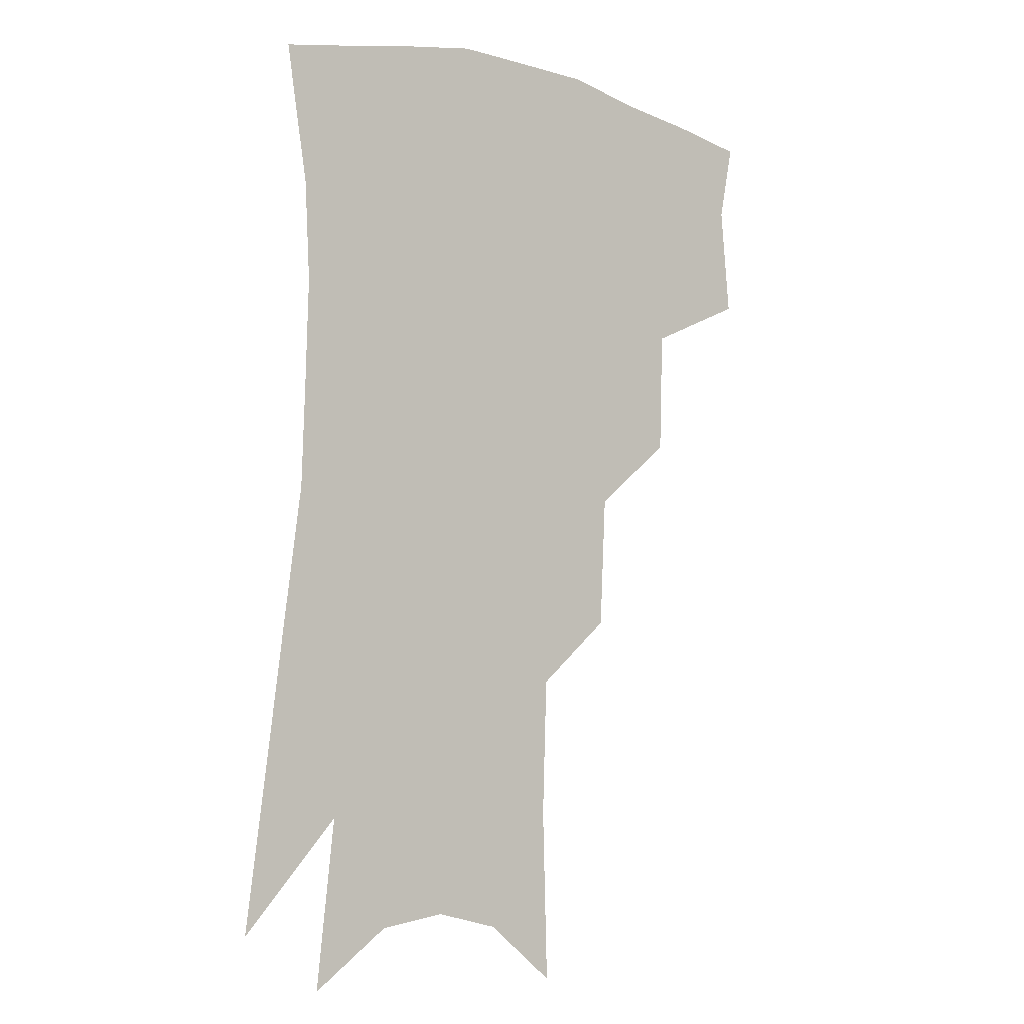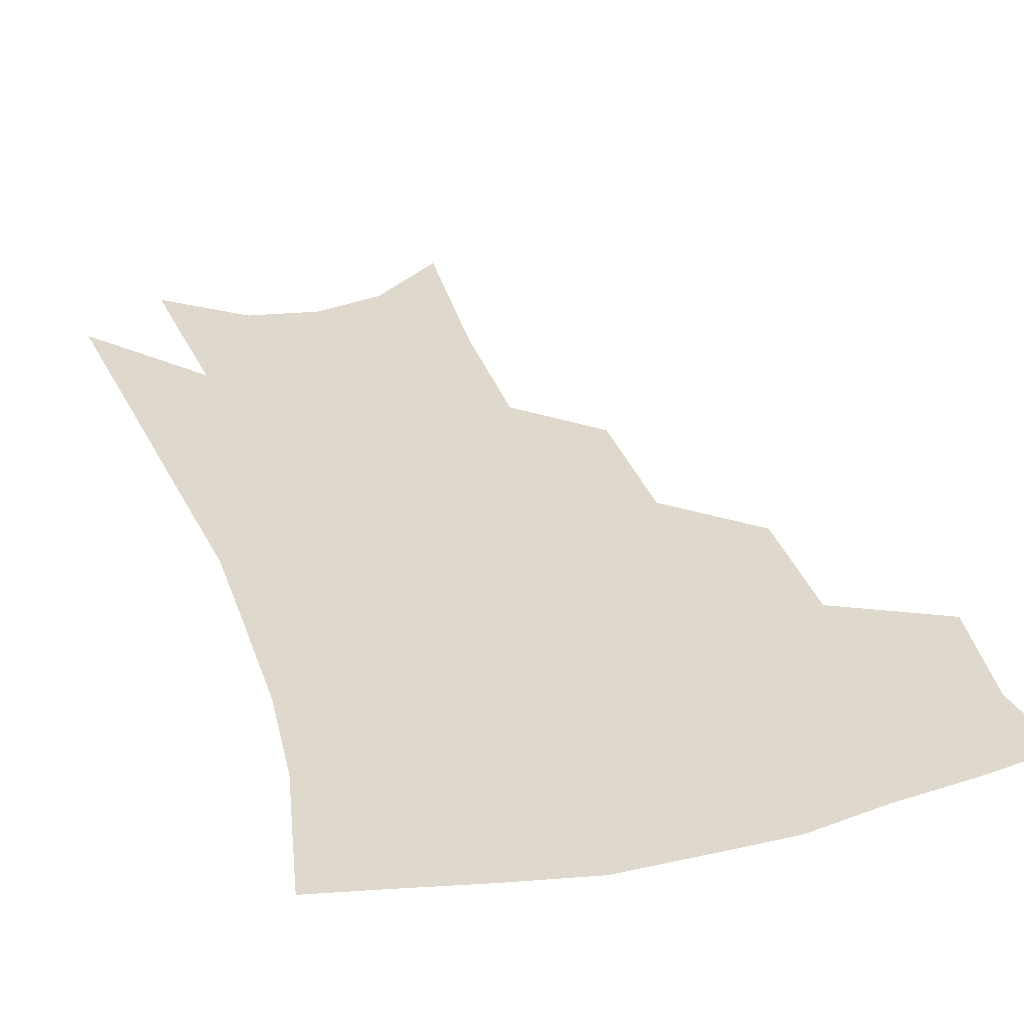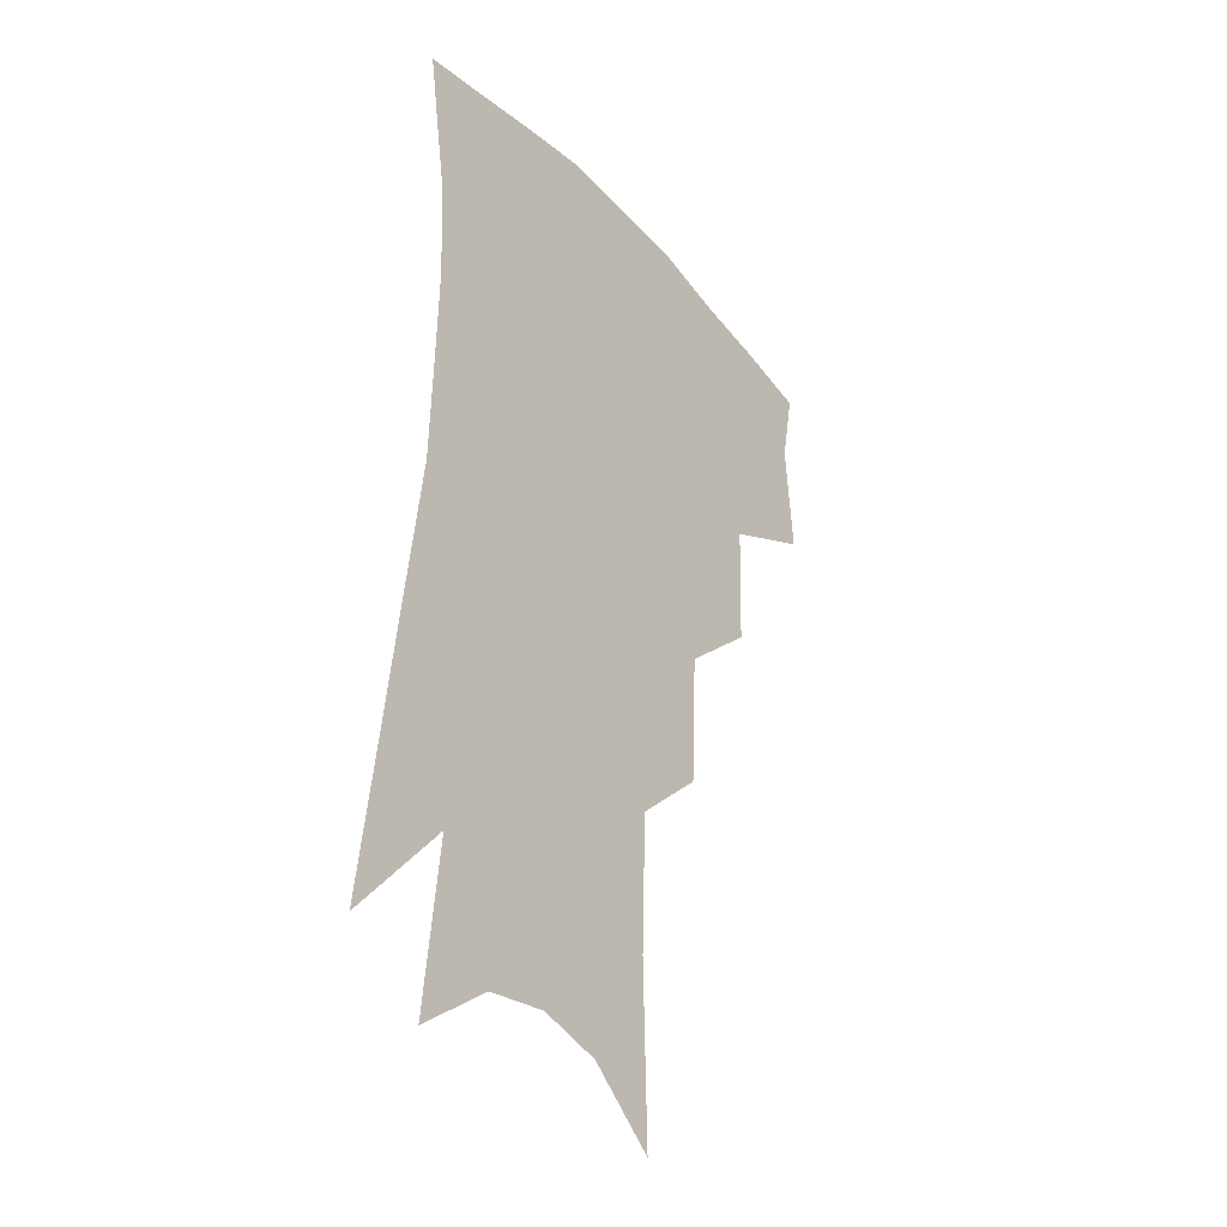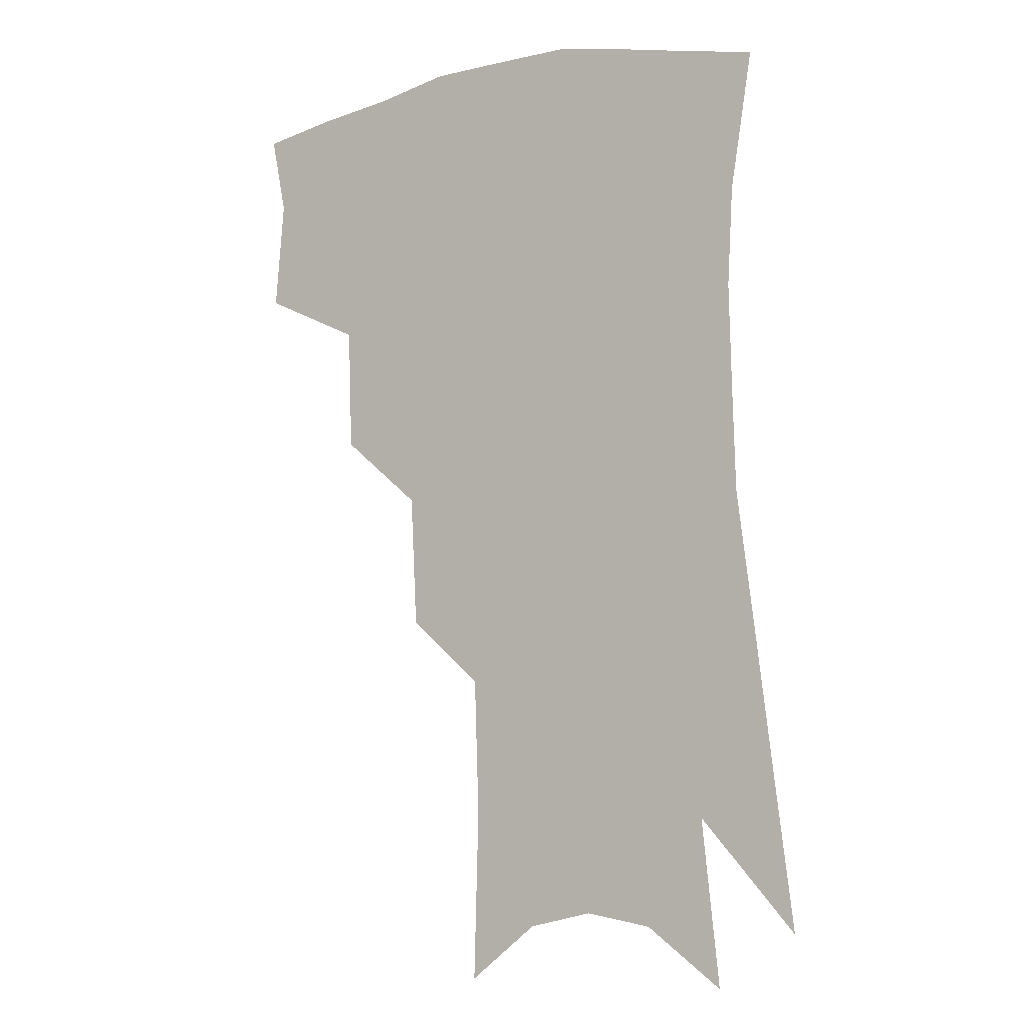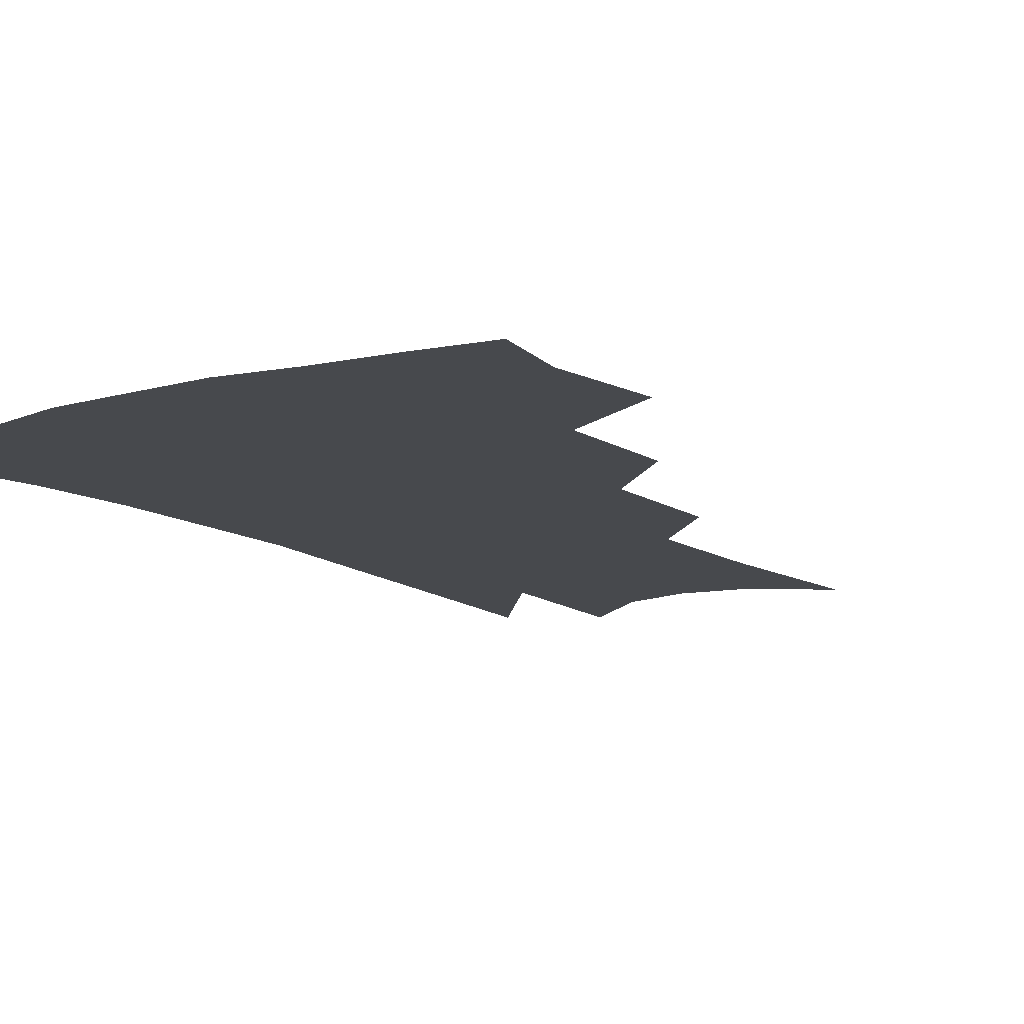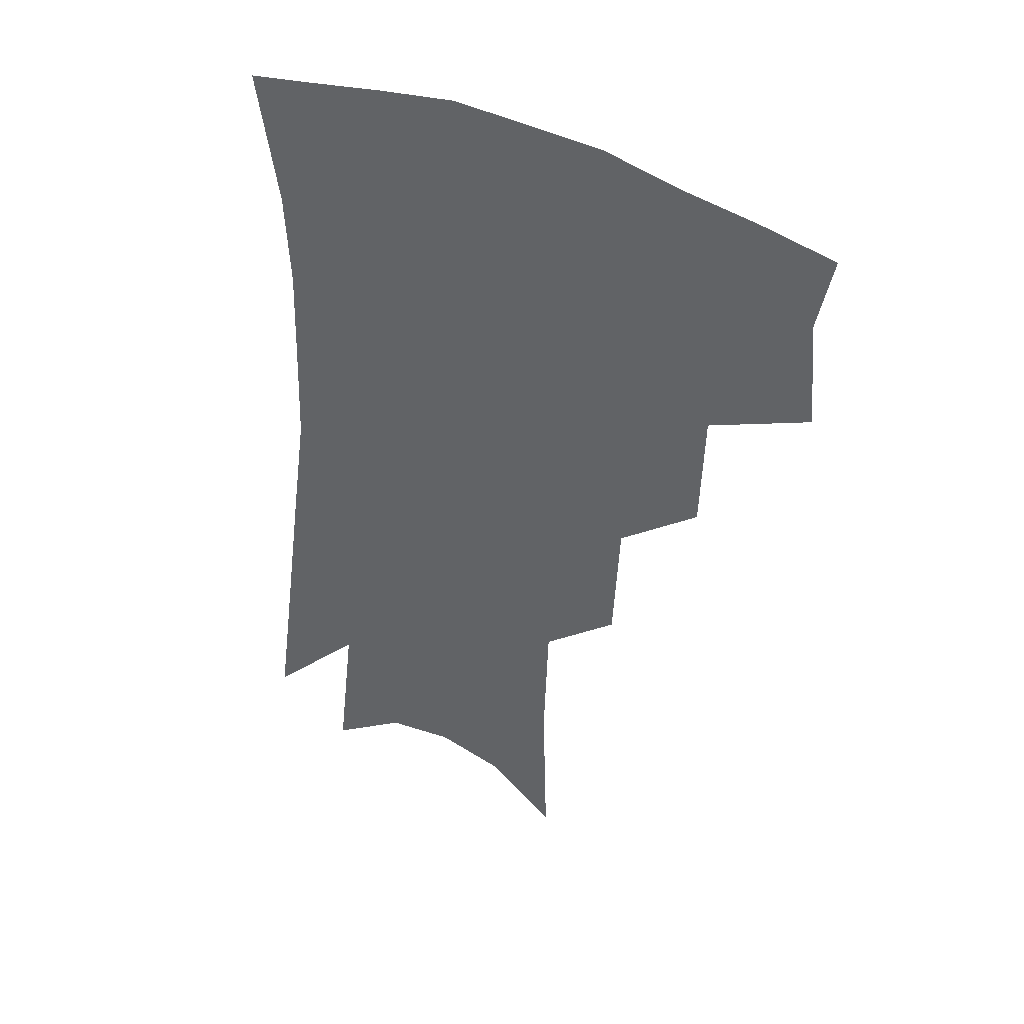
<metadata>
{"format":"obj","ext":"obj","renderer":"f3d","projection":"perspective","resolution":1024,"background":"white","views":[{"elev":-4.8,"azim":143.1,"up":"+Y"},{"elev":32.0,"azim":165.1,"up":"+Z"},{"elev":-33.4,"azim":126.0,"up":"+Y"},{"elev":-4.4,"azim":30.6,"up":"+Y"},{"elev":-12.4,"azim":-143.5,"up":"+Z"},{"elev":43.6,"azim":-152.8,"up":"+Y"}]}
</metadata>
<code>
v 474.8 344.5 0
v 478.1 379.8 0
v 473.2 404.6 0
v 509 290.1 0
v 507.8 329.9 0
v 506.6 361 0
v 502.7 385.1 0
v 497.6 409.8 0
v 537.2 225.8 0
v 535.2 268.7 0
v 532.5 305.1 0
v 532.2 340.5 0
v 529.9 365.5 0
v 526.5 389.1 0
v 522.3 413.9 0
v 561.4 104.1 0
v 563 160.4 0
v 561.5 205 0
v 559.1 248.5 0
v 556.6 282.8 0
v 555.7 317.7 0
v 554.2 344 0
v 553.4 369.1 0
v 550.8 392.3 0
v 546.7 419.6 0
v 584.2 123 0
v 583.4 172.6 0
v 580.9 214.9 0
v 578.7 256 0
v 577.3 292.7 0
v 576.8 323.3 0
v 576.5 348.2 0
v 575.9 370.9 0
v 574.9 393.7 0
v 571.5 420.8 0
v 605.8 128.6 0
v 603.2 180.7 0
v 600.2 223.3 0
v 598 261.5 0
v 596.9 295.8 0
v 596.8 323.9 0
v 597.4 348.8 0
v 598.6 372.5 0
v 598.1 394.6 0
v 595.6 421.9 0
v 627.9 125.5 0
v 623.7 176.7 0
v 619.6 222 0
v 617.4 259.7 0
v 616.5 292.2 0
v 616.4 322.7 0
v 617.7 349.5 0
v 619.7 371.9 0
v 621.5 393.2 0
v 620.9 418.1 0
v 653.4 107.3 0
v 647.3 161.3 0
v 640.8 212.4 0
v 638.4 249.8 0
v 636.6 284.7 0
v 635.8 317.7 0
v 637.1 346 0
v 640.2 369.6 0
v 643.2 391.5 0
v 644.8 413.8 0
v 679.4 126.1 0
v 672.4 177.9 0
v 666.4 223.4 0
v 660.5 267 0
v 659.3 300.3 0
v 658.3 334.2 0
v 659.8 365.9 0
v 663.5 389 0
v 666.7 410.2 0
f 5 6 1
f 1 6 2
f 6 7 2
f 2 7 3
f 7 8 3
f 10 11 4
f 4 11 5
f 11 12 5
f 5 12 6
f 12 13 6
f 6 13 7
f 13 14 7
f 7 14 8
f 14 15 8
f 18 19 9
f 9 19 10
f 19 20 10
f 10 20 11
f 20 21 11
f 11 21 12
f 21 22 12
f 12 22 13
f 22 23 13
f 13 23 14
f 23 24 14
f 14 24 15
f 24 25 15
f 16 26 17
f 26 27 17
f 17 27 18
f 27 28 18
f 18 28 19
f 28 29 19
f 19 29 20
f 29 30 20
f 20 30 21
f 30 31 21
f 21 31 22
f 31 32 22
f 22 32 23
f 32 33 23
f 23 33 24
f 33 34 24
f 24 34 25
f 34 35 25
f 26 36 27
f 36 37 27
f 27 37 28
f 37 38 28
f 28 38 29
f 38 39 29
f 29 39 30
f 39 40 30
f 30 40 31
f 40 41 31
f 31 41 32
f 41 42 32
f 32 42 33
f 42 43 33
f 33 43 34
f 43 44 34
f 34 44 35
f 44 45 35
f 36 46 37
f 46 47 37
f 37 47 38
f 47 48 38
f 38 48 39
f 48 49 39
f 39 49 40
f 49 50 40
f 40 50 41
f 50 51 41
f 41 51 42
f 51 52 42
f 42 52 43
f 52 53 43
f 43 53 44
f 53 54 44
f 44 54 45
f 54 55 45
f 46 56 47
f 56 57 47
f 47 57 48
f 57 58 48
f 48 58 49
f 58 59 49
f 49 59 50
f 59 60 50
f 50 60 51
f 60 61 51
f 51 61 52
f 61 62 52
f 52 62 53
f 62 63 53
f 53 63 54
f 63 64 54
f 54 64 55
f 64 65 55
f 57 66 58
f 66 67 58
f 58 67 59
f 67 68 59
f 59 68 60
f 68 69 60
f 60 69 61
f 69 70 61
f 61 70 62
f 70 71 62
f 62 71 63
f 71 72 63
f 63 72 64
f 72 73 64
f 64 73 65
f 73 74 65

</code>
